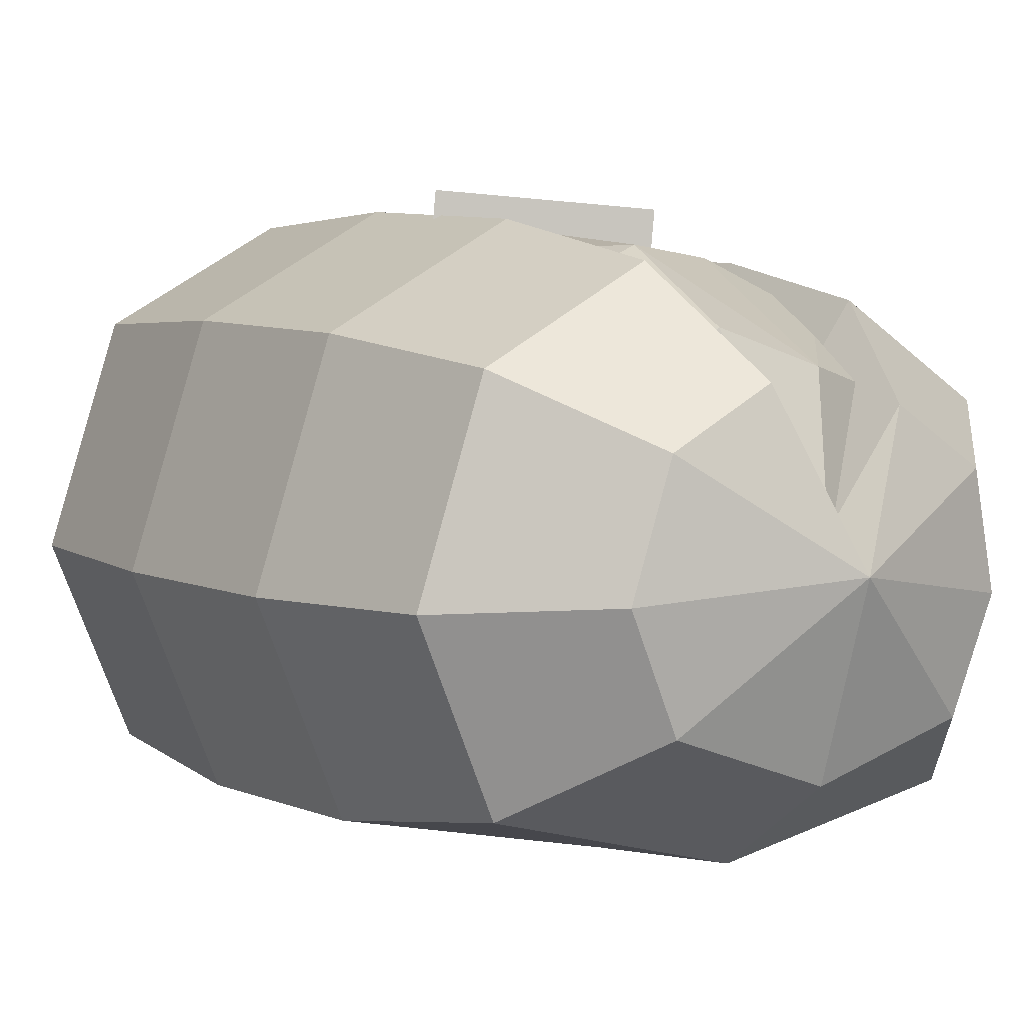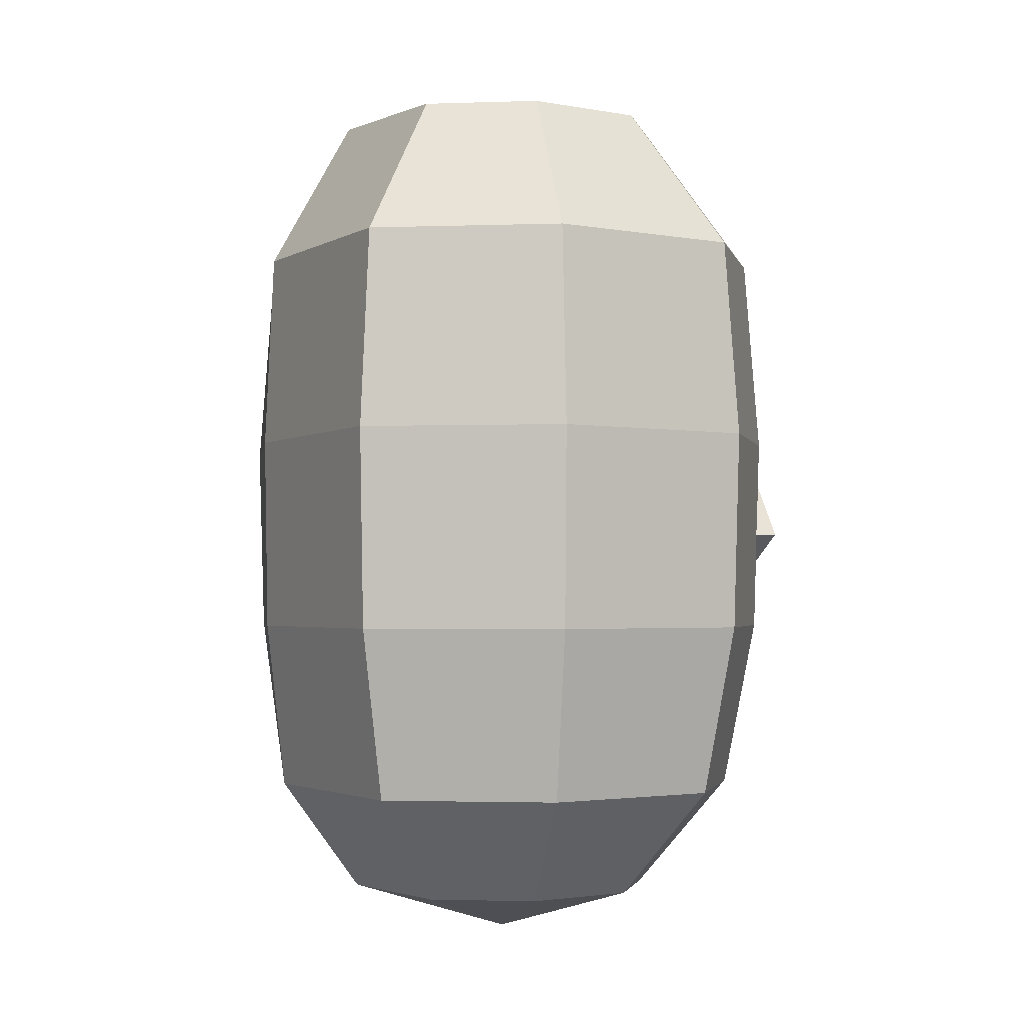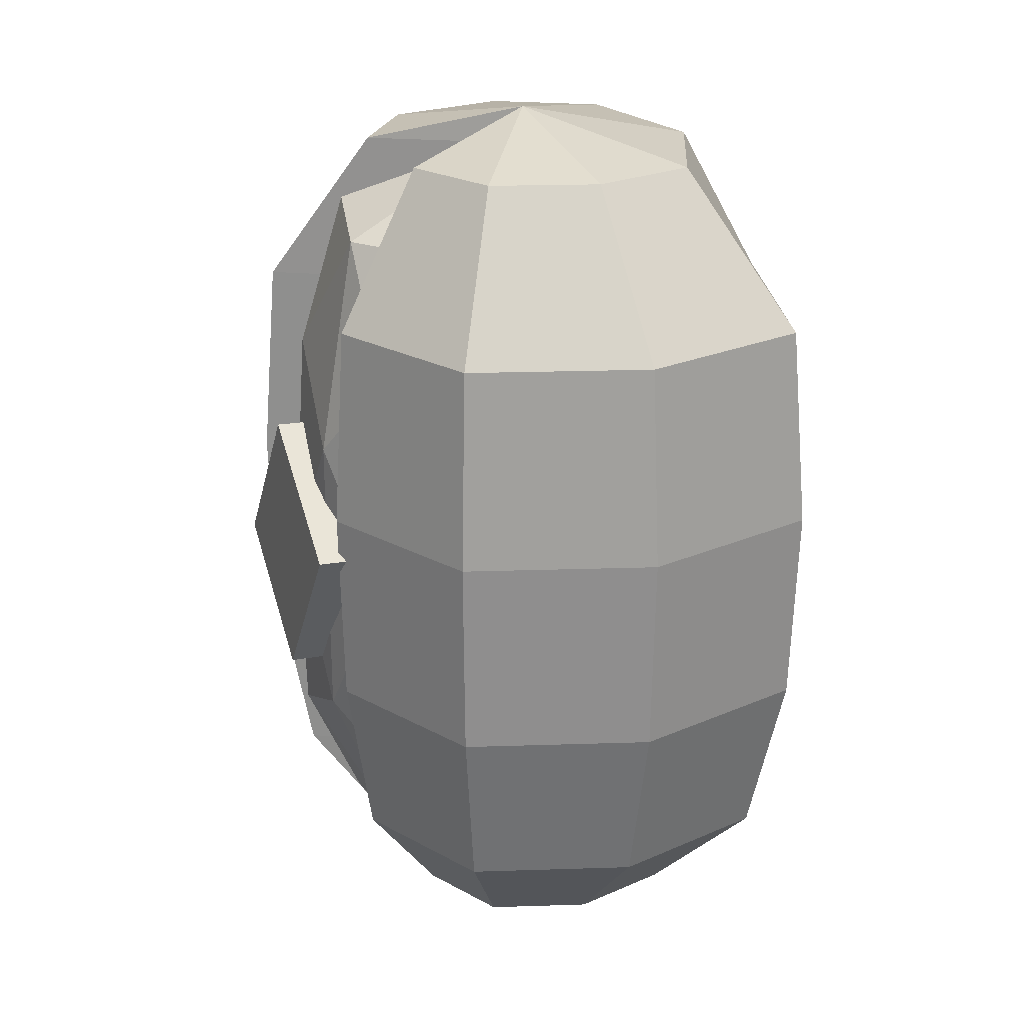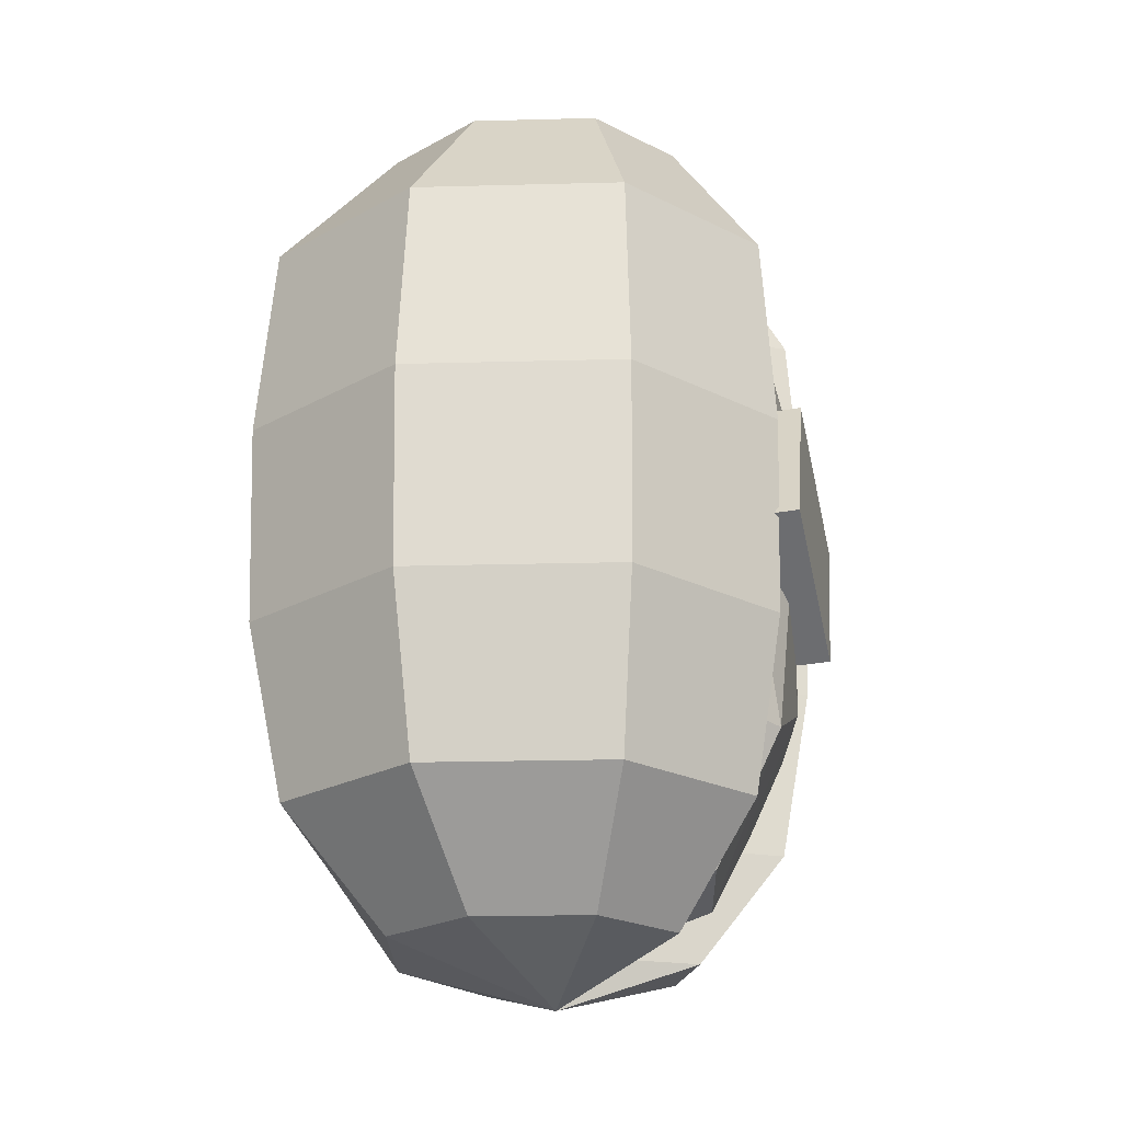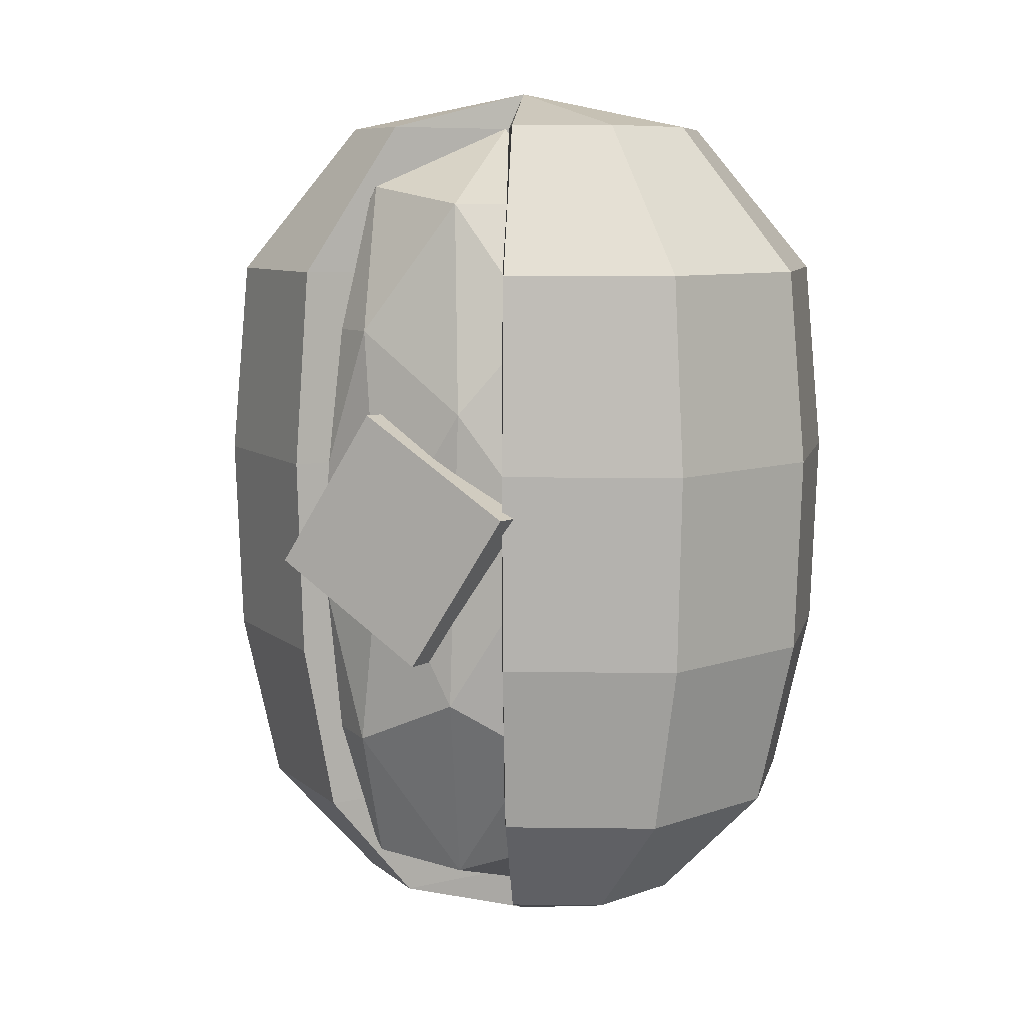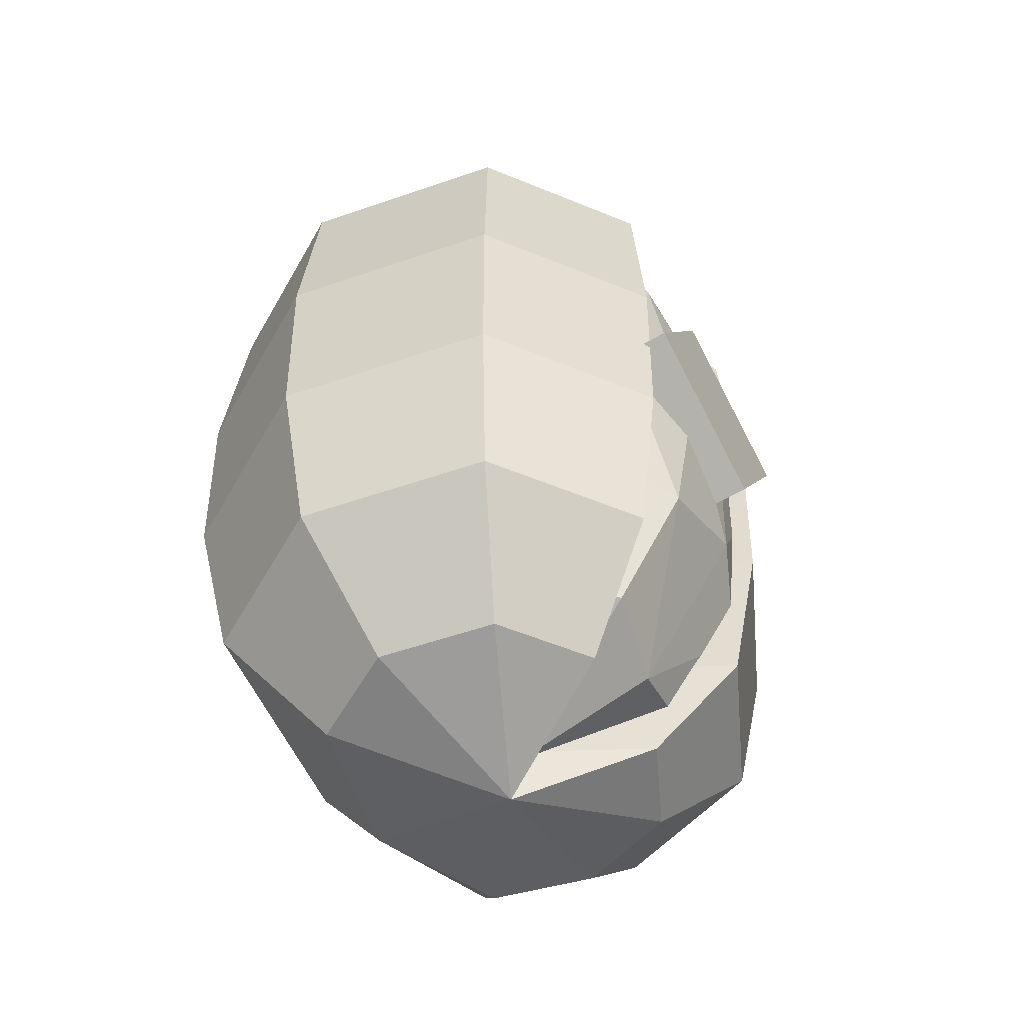
<metadata>
{"format":"obj","ext":"obj","renderer":"f3d","projection":"perspective","resolution":1024,"background":"white","views":[{"elev":6.0,"azim":146.2,"up":"+Y"},{"elev":-2.2,"azim":74.4,"up":"+Z"},{"elev":23.4,"azim":-103.9,"up":"+Z"},{"elev":-22.8,"azim":111.0,"up":"+Z"},{"elev":8.2,"azim":-144.8,"up":"+Z"},{"elev":-55.2,"azim":128.4,"up":"+Z"}]}
</metadata>
<code>
o Circle
v 1.707 9.524 -2.279
v -5.073 7.114 -2.279
v -5.701 3.818 -2.279
v -4.401 0.6786 -2.279
v -0.009655 0.04548 -2.279
v 4.512 1.009 -2.279
v 5.882 4.315 -2.279
v 4.674 7.939 -2.279
v -2.438 8.843 -2.279
v 0.07307 5.47 -2.279
v 1.646 9.363 4.864
v -4.904 7.036 4.864
v -5.51 3.851 4.864
v -4.254 0.8189 4.864
v -0.01196 0.1449 4.864
v 4.356 1.138 4.864
v 5.679 4.331 4.864
v 4.512 7.833 4.864
v -2.357 8.706 4.864
v 0.06795 5.448 4.864
v 0.9617 7.554 7.561
v -2.987 6.151 7.561
v -3.352 4.231 7.561
v -2.595 2.403 7.561
v -0.03798 1.639 7.561
v 2.596 2.595 7.561
v 3.393 4.521 7.561
v 2.689 6.631 7.561
v -1.452 7.158 7.561
v 0.01019 5.193 7.561
v -2.489 8.931 1.292
v -5.182 7.164 1.292
v 4.777 8.007 1.292
v 1.746 9.627 1.292
v -0.008174 -0.01841 1.292
v 4.613 0.926 1.292
v -5.824 3.796 1.292
v 0.07636 5.485 1.292
v 6.012 4.304 1.292
v -4.495 0.5884 1.292
v 1.494 8.961 -5.355
v -4.477 6.839 -5.355
v -5.03 3.936 -5.355
v -3.885 1.171 -5.355
v -0.01775 0.3944 -5.355
v 3.965 1.462 -5.355
v 5.171 4.373 -5.355
v 4.107 7.566 -5.355
v -2.156 8.362 -5.355
v 0.05511 5.391 -5.355
v 0.8936 7.374 -7.365
v -2.797 6.063 -7.365
v -3.138 4.269 -7.365
v -2.43 2.56 -7.365
v -0.04057 1.846 -7.365
v 2.421 2.74 -7.365
v 3.166 4.539 -7.365
v 2.508 6.512 -7.365
v -1.362 7.004 -7.365
v 0.004453 5.168 -7.365
v -0.07749 4.808 -8.27
v -0.07749 4.808 8.239
v 0.008017 4.816 0.01925
v 2.658 6.062 3.988
v -1.004 6.062 6.441
v -3.268 6.062 0.01925
v -1.004 6.062 -6.402
v 2.658 6.062 -3.95
v 1.02 8.078 6.441
v -2.642 8.078 3.988
v -2.642 8.078 -3.95
v 1.02 8.078 -6.402
v 3.284 8.078 0.01925
v 0.01868 9.347 -0.2495
v -0.587 5.153 3.794
v 1.566 5.153 2.352
v 0.9707 5.885 6.127
v 3.123 5.885 0.01925
v 1.566 5.153 -2.314
v -1.917 5.153 0.01925
v -2.512 5.885 3.794
v -0.587 5.153 -3.755
v -2.512 5.885 -3.755
v 0.9707 5.885 -6.088
v 3.491 7.07 2.352
v 3.491 7.07 -2.314
v 0.008017 5.294 7.568
v 2.161 7.07 6.127
v -3.475 7.07 2.352
v -2.145 7.07 6.127
v -2.145 7.07 -6.088
v -3.475 7.07 -2.314
v 2.161 7.07 -6.088
v 0.008017 5.151 -7.53
v 2.528 8.255 3.794
v -0.9547 8.255 6.127
v -3.107 8.255 0.01925
v -0.4658 7.52 -6.706
v 2.528 8.255 -3.755
v 0.603 8.987 3.794
v 1.933 8.987 0.01925
v -1.55 8.987 2.352
v -1.312 8.942 -3.062
v 0.5978 9.159 -3.897
v -2.613 8.527 0.5242
v -2.717 9.308 0.5585
v -0.8929 8.879 -2.264
v -0.9969 9.66 -2.229
v 0.1636 8.82 2.274
v 0.05954 9.601 2.308
v 1.883 9.172 -0.5143
v 1.779 9.953 -0.48
f 32 12 19 31
f 34 11 18 33
f 36 16 15 35
f 37 13 12 32
f 39 17 16 36
f 40 14 13 37
f 33 18 17 39
f 35 15 14 40
f 12 22 29 19
f 11 21 28 18
f 16 26 25 15
f 13 23 22 12
f 17 27 26 16
f 14 24 23 13
f 18 28 27 17
f 15 25 24 14
f 5 35 40 4
f 8 33 39 7
f 4 40 37 3
f 7 39 36 6
f 3 37 32 2
f 6 36 35 5
f 1 34 33 8
f 2 32 31 9
f 9 49 42 2
f 8 48 41 1
f 5 45 46 6
f 2 42 43 3
f 6 46 47 7
f 3 43 44 4
f 7 47 48 8
f 4 44 45 5
f 46 56 57 47
f 43 53 54 44
f 47 57 58 48
f 44 54 55 45
f 49 59 52 42
f 48 58 51 41
f 45 55 56 46
f 42 52 53 43
f 56 61 57
f 53 61 54
f 57 61 58
f 54 61 55
f 59 61 52
f 58 61 51
f 55 61 56
f 52 61 53
f 26 62 25
f 23 62 22
f 27 62 26
f 24 62 23
f 28 62 27
f 25 62 24
f 22 62 29
f 21 62 28
f 31 19 20 38
f 34 11 20 38
f 19 29 30 20
f 11 21 30 20
f 1 34 38 10
f 9 31 38 10
f 10 50 49 9
f 10 50 41 1
f 50 60 59 49
f 50 60 51 41
f 60 61 51
f 60 61 59
f 29 62 30
f 21 62 30
f 63 76 75
f 64 76 78
f 63 75 80
f 63 80 82
f 63 82 79
f 64 78 85
f 65 77 87
f 66 81 89
f 67 83 91
f 68 84 93
f 64 85 88
f 65 87 90
f 66 89 92
f 67 91 94
f 68 93 86
f 69 95 100
f 70 96 102
f 71 97 103
f 72 98 104
f 73 99 101
f 101 104 74
f 101 99 104
f 99 72 104
f 104 103 74
f 104 98 103
f 98 71 103
f 103 102 74
f 103 97 102
f 97 70 102
f 102 100 74
f 102 96 100
f 96 69 100
f 100 101 74
f 100 95 101
f 95 73 101
f 86 99 73
f 86 93 99
f 93 72 99
f 94 98 72
f 94 91 98
f 91 71 98
f 92 97 71
f 92 89 97
f 89 70 97
f 90 96 70
f 90 87 96
f 87 69 96
f 88 95 69
f 88 85 95
f 85 73 95
f 93 94 72
f 93 84 94
f 84 67 94
f 91 92 71
f 91 83 92
f 83 66 92
f 89 90 70
f 89 81 90
f 81 65 90
f 87 88 69
f 87 77 88
f 77 64 88
f 85 86 73
f 85 78 86
f 78 68 86
f 79 84 68
f 79 82 84
f 82 67 84
f 82 83 67
f 82 80 83
f 80 66 83
f 80 81 66
f 80 75 81
f 75 65 81
f 78 79 68
f 78 76 79
f 76 63 79
f 75 77 65
f 75 76 77
f 76 64 77
f 105 106 108 107
f 107 108 112 111
f 111 112 110 109
f 109 110 106 105
f 107 111 109 105
f 112 108 106 110

</code>
